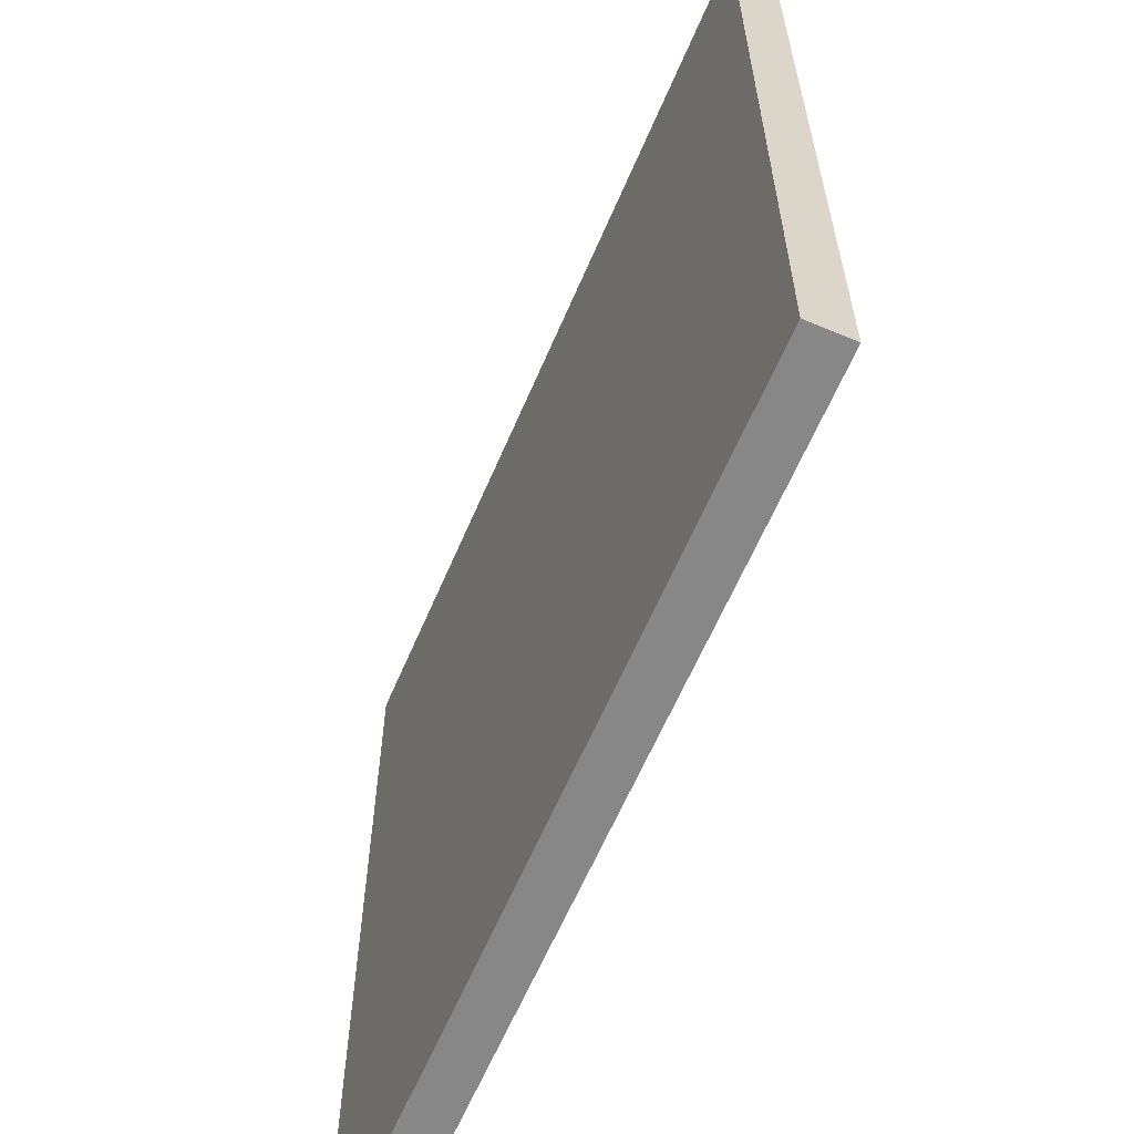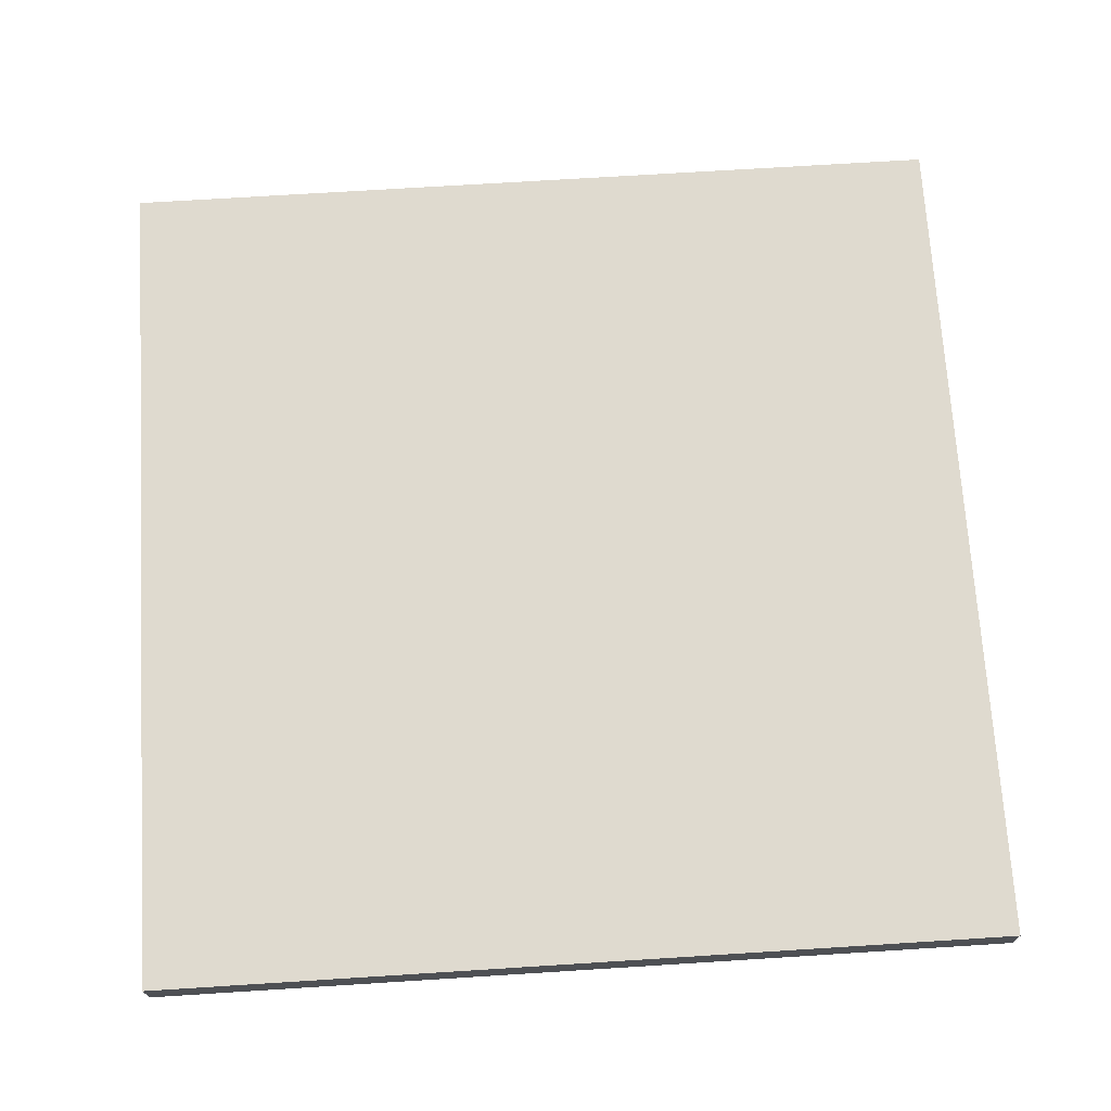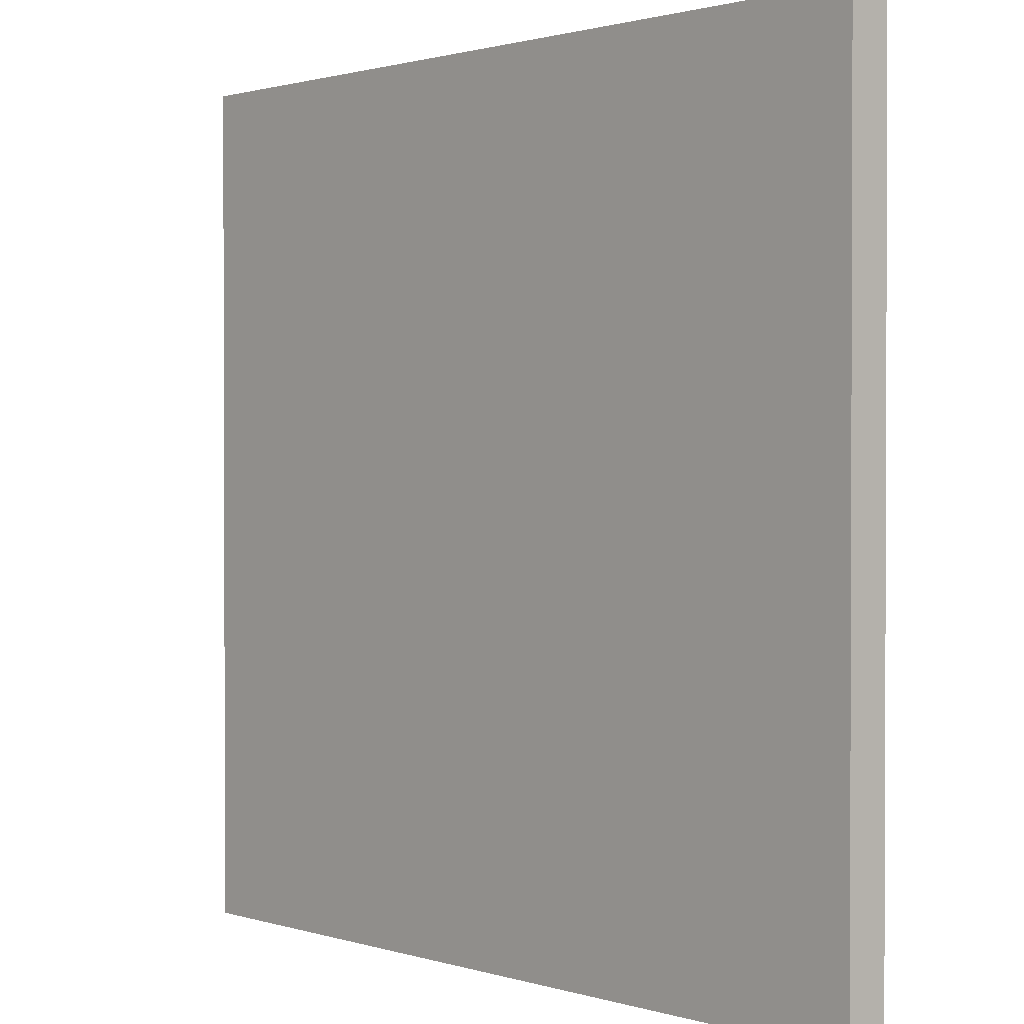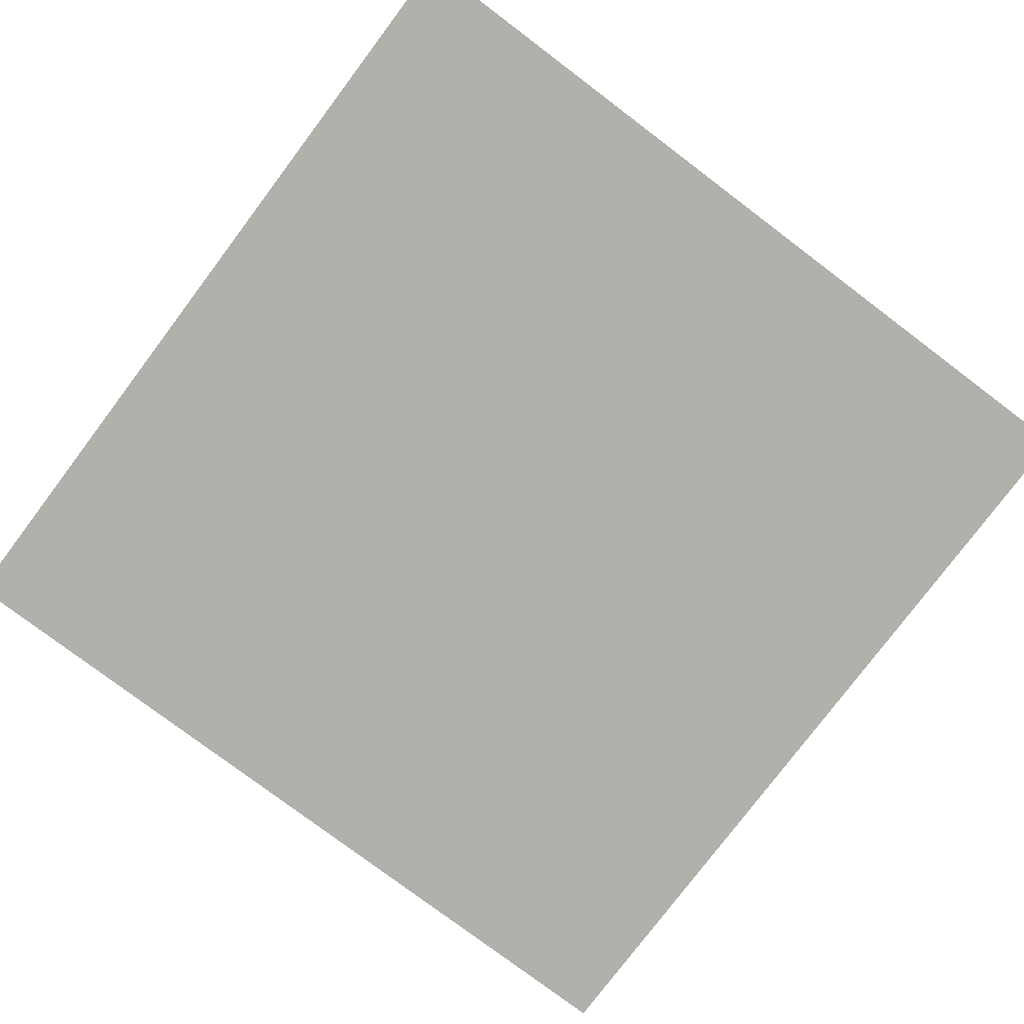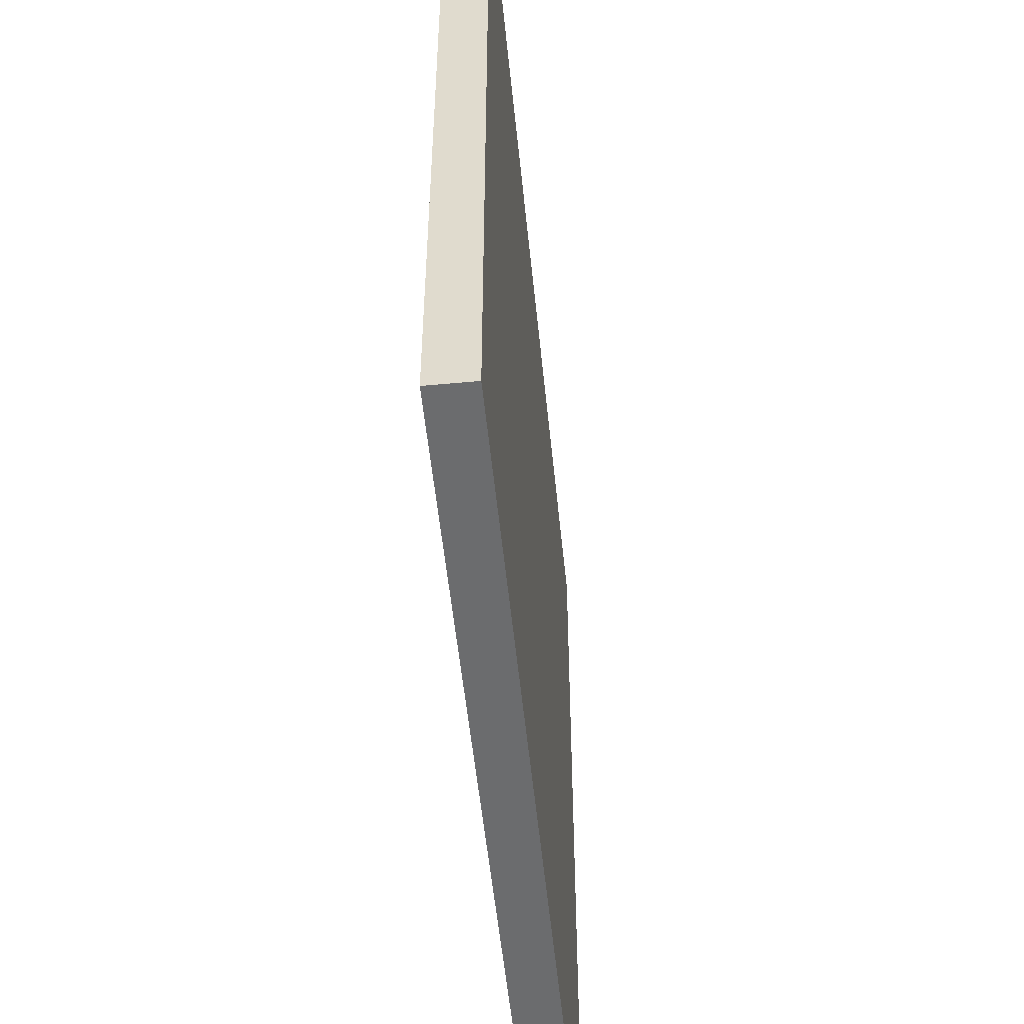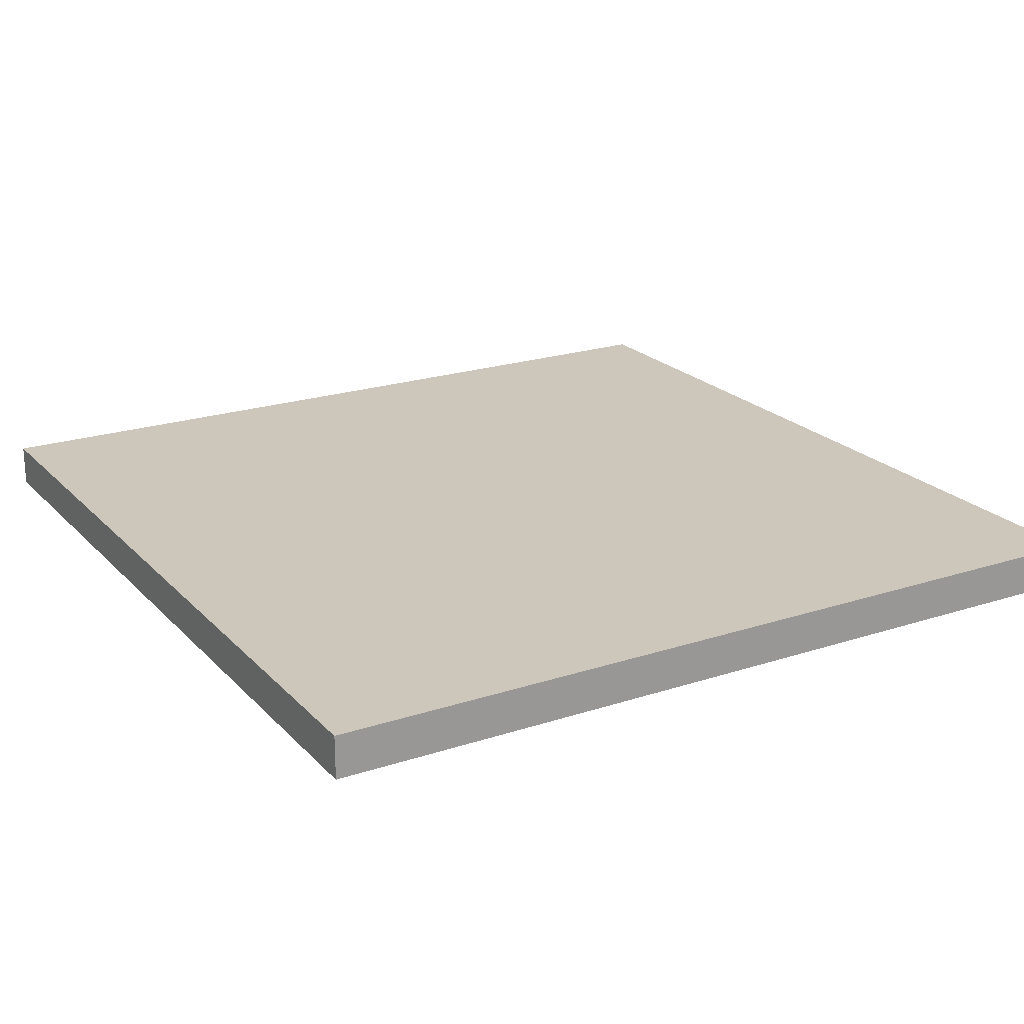
<metadata>
{"format":"obj","ext":"obj","renderer":"f3d","projection":"perspective","resolution":1024,"background":"white","views":[{"elev":-62.4,"azim":-113.1,"up":"+Z"},{"elev":70.9,"azim":-3.6,"up":"+Y"},{"elev":1.2,"azim":48.1,"up":"+Z"},{"elev":-78.5,"azim":-37.0,"up":"+Y"},{"elev":-53.6,"azim":95.7,"up":"+Z"},{"elev":21.4,"azim":149.7,"up":"+Y"}]}
</metadata>
<code>
g softlayer20
v -10 1 -10
v -10 1 10
v -10 0 10
v -10 0 -10
f 3 2 1
f 3 1 4
v -10 1 10
v 10 1 10
v 10 0 10
v -10 0 10
f 7 6 5
f 7 5 8
v 10 1 10
v 10 1 -10
v 10 0 -10
v 10 0 10
f 11 10 9
f 11 9 12
v 10 0 -10
v 10 1 -10
v -10 1 -10
v -10 0 -10
f 16 14 13
f 16 15 14
v -10 1 10
v 10 1 10
v -10 1 -10
v 10 1 -10
f 19 17 18
f 19 18 20
v 10 0 10
v 10 0 -10
v -10 0 10
v -10 0 -10
f 24 22 21
f 24 21 23

</code>
